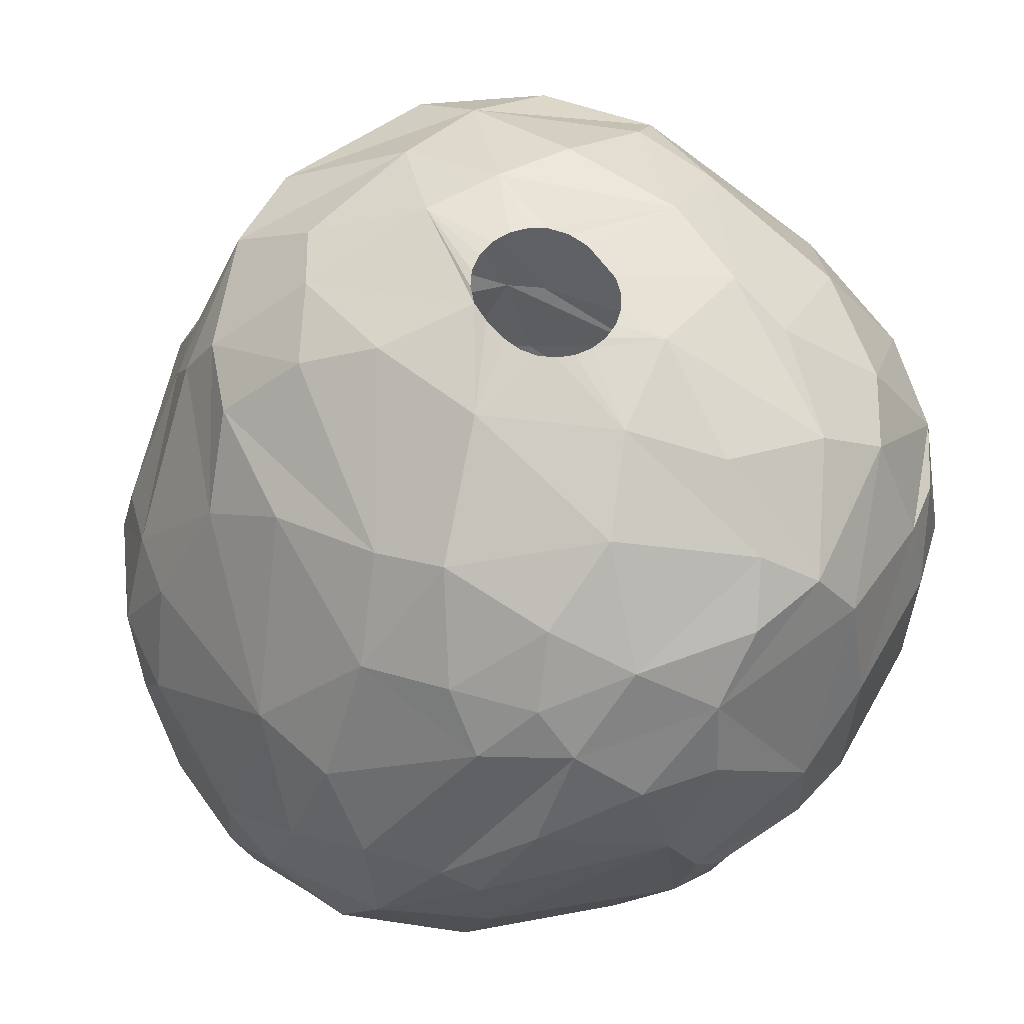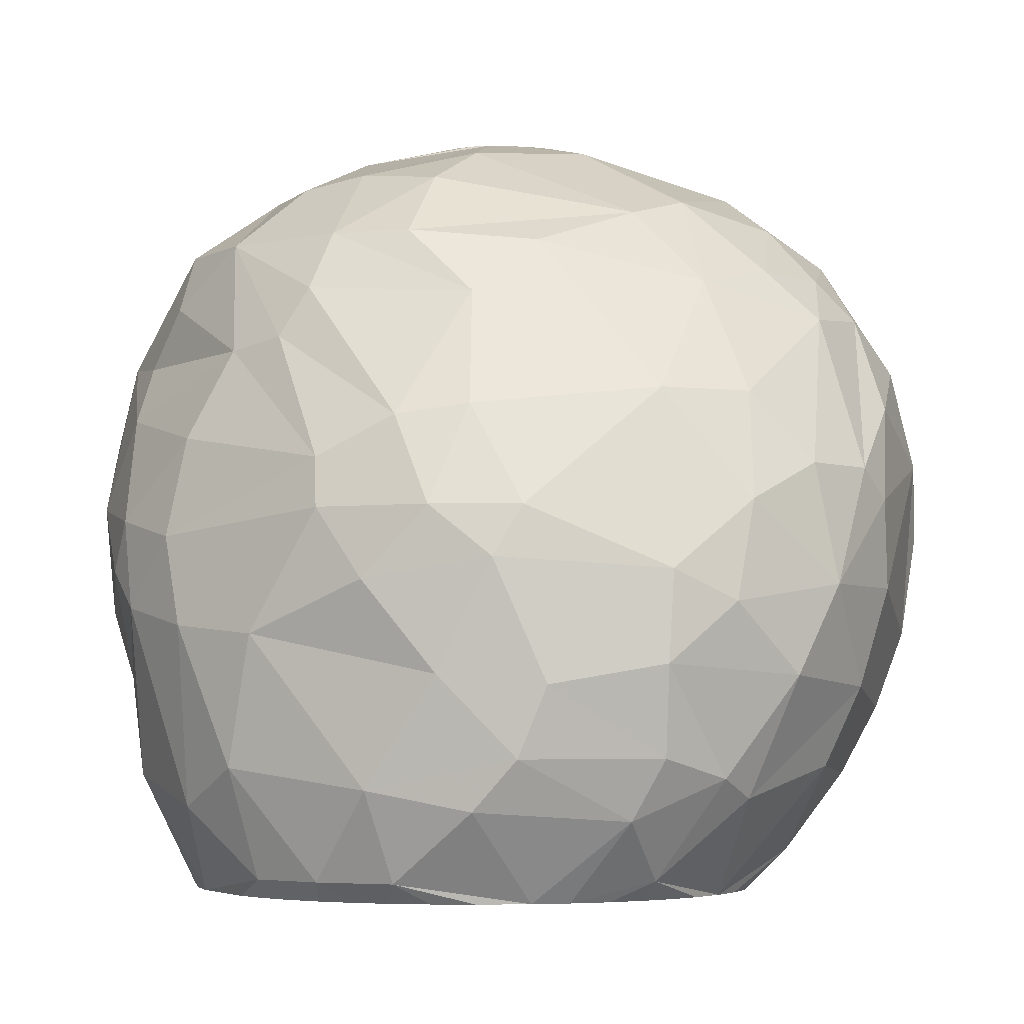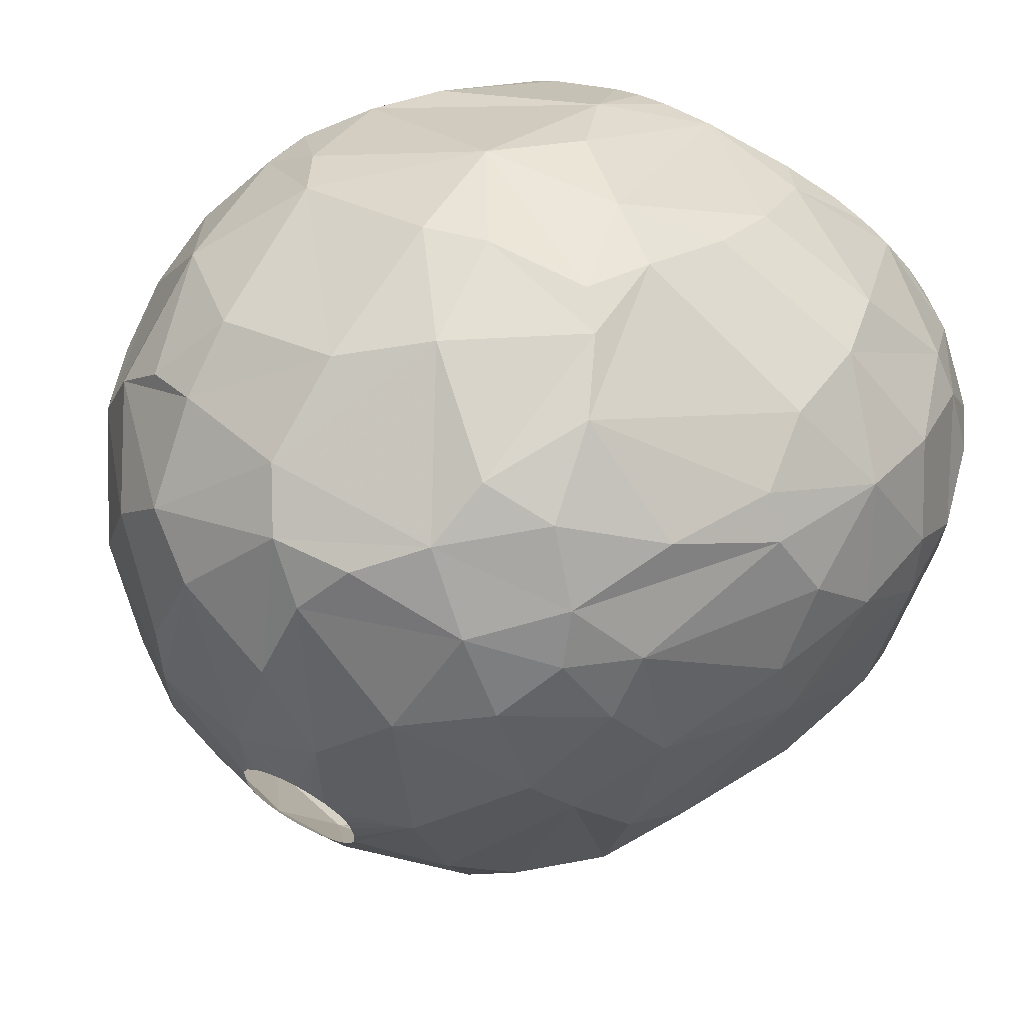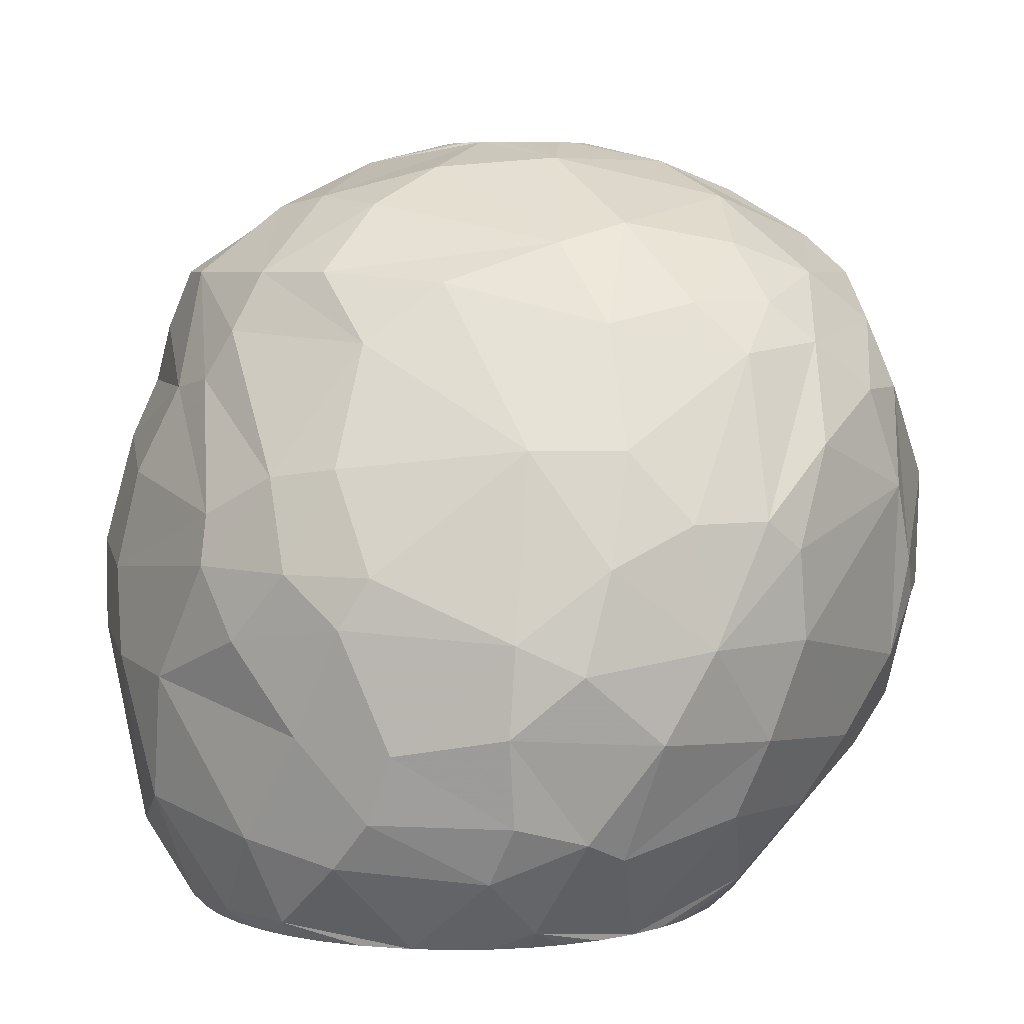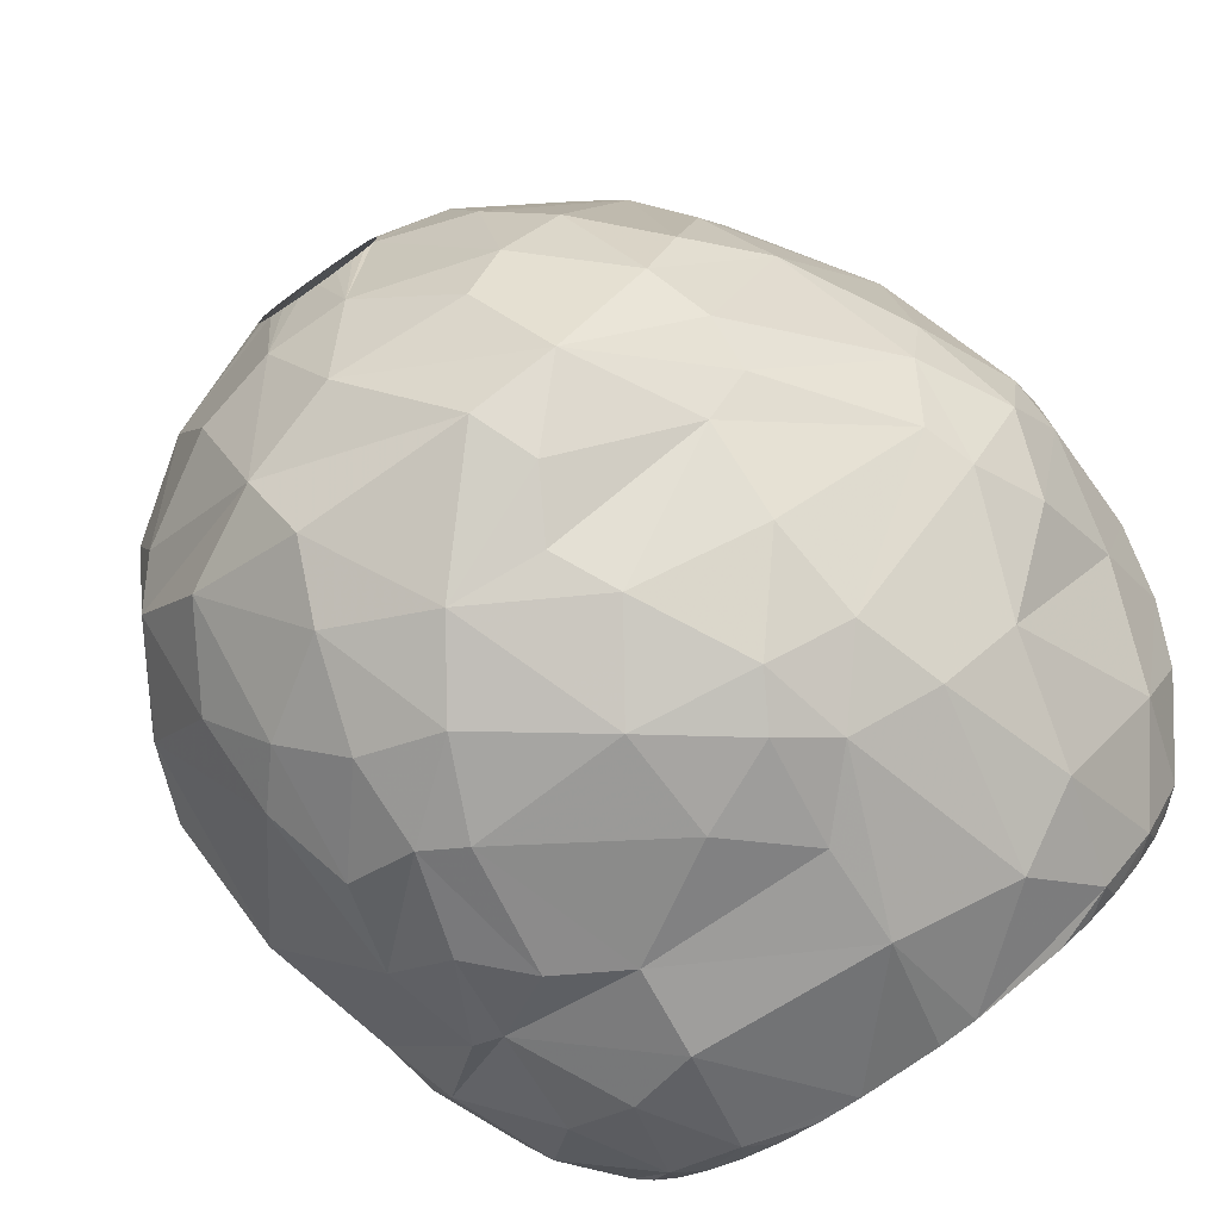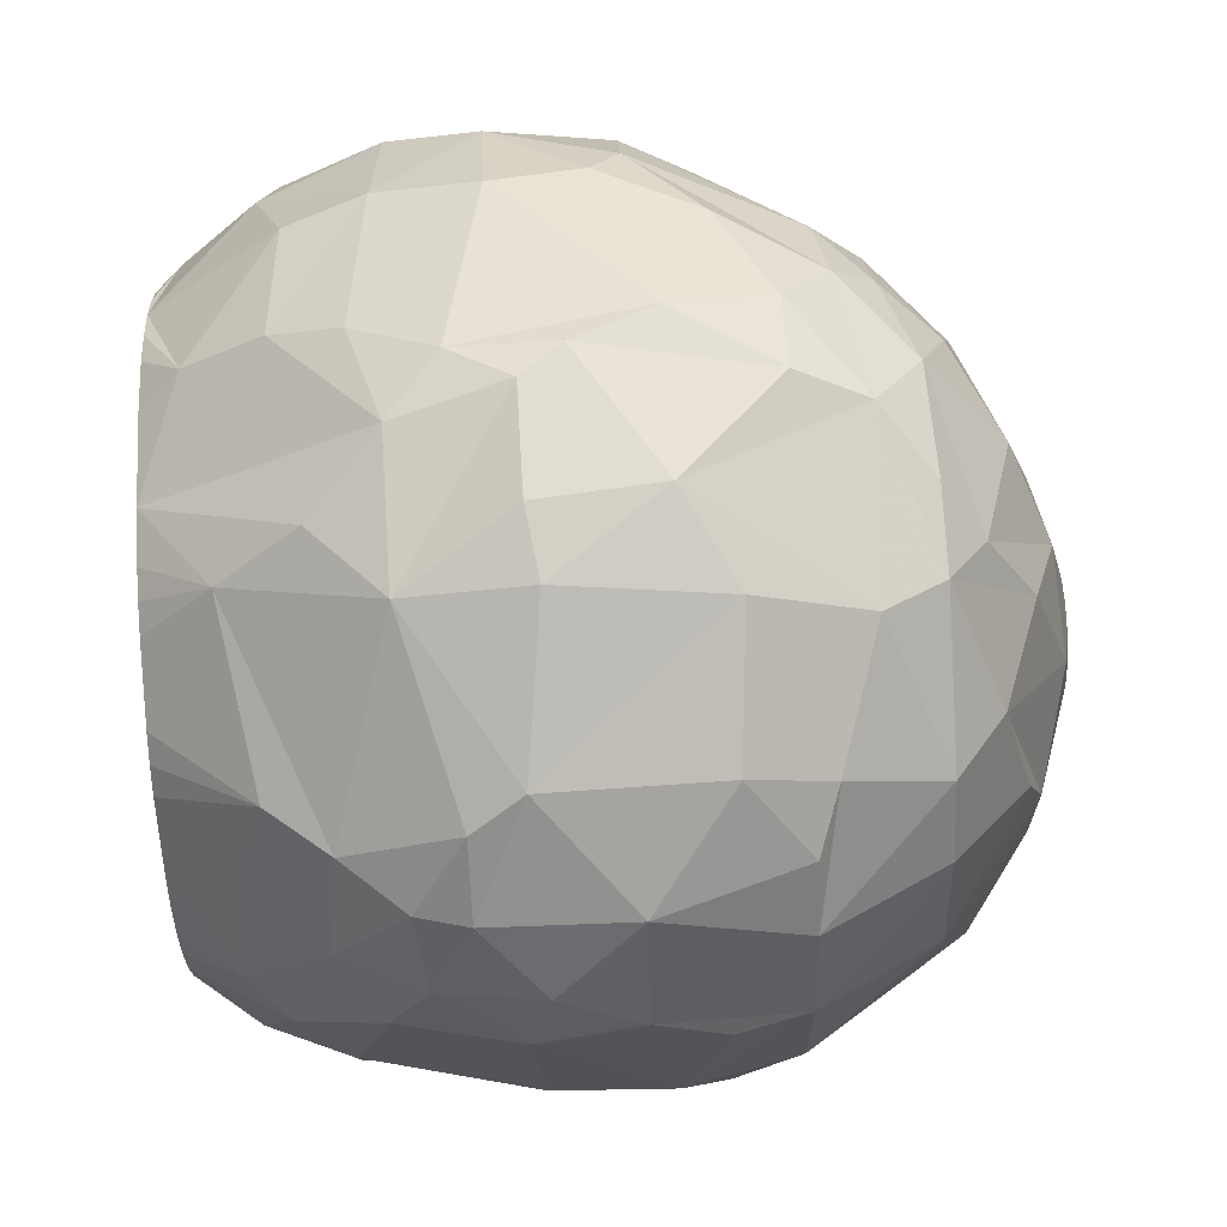
<metadata>
{"format":"obj","ext":"obj","renderer":"f3d","projection":"perspective","resolution":1024,"background":"white","views":[{"elev":61.5,"azim":145.0,"up":"+Z"},{"elev":-4.4,"azim":81.1,"up":"+Z"},{"elev":66.8,"azim":27.8,"up":"+Y"},{"elev":5.4,"azim":100.9,"up":"+Z"},{"elev":-76.9,"azim":34.9,"up":"+Y"},{"elev":69.4,"azim":-93.5,"up":"+Y"}]}
</metadata>
<code>
v 131.7 56.72 192.6
v 131.8 62.27 193.8
v 131.9 56.76 189
v 131.9 62.27 188.7
v 131.9 63.51 191.7
v 132.2 57.66 195.9
v 132.3 62.14 195.9
v 132.4 54.22 194.1
v 132.4 64.5 189.3
v 132.7 52.88 190.2
v 132.8 61.47 185.1
v 133 63.87 186.3
v 133.1 56.5 183.9
v 133.5 65.29 195.9
v 133.5 53.1 196.5
v 133.5 54.35 183.9
v 133.6 53.27 186
v 133.7 66.85 191.7
v 133.8 58.59 182.4
v 133.9 66.33 187.5
v 134.2 63.61 183.9
v 134.3 60.74 199.5
v 134.3 66.07 186
v 134.5 51.91 184.2
v 134.7 54.17 181.2
v 134.8 59.85 181.2
v 134.8 67.08 195.9
v 135.4 64.37 199.5
v 135.4 52.78 199.5
v 135.7 56.19 200.7
v 135.7 68.11 187.5
v 135.8 51.75 181.2
v 135.9 66.32 184.2
v 135.9 56.47 179.4
v 135.9 49.56 196.8
v 136 55.37 179.4
v 136 57.72 179.4
v 136.1 48.15 194.1
v 136.2 48.05 189
v 136.2 54.35 179.4
v 136.2 58.82 179.4
v 136.4 68.96 189
v 136.4 68.94 194.1
v 136.5 53.48 200.7
v 136.5 68.15 196.5
v 136.5 53.31 179.4
v 136.6 48.73 186
v 136.7 60.11 179.4
v 136.9 66.42 199.5
v 137 47.13 191.7
v 137 52.25 179.4
v 137.1 60.99 179.4
v 137.3 48.84 182.7
v 137.4 65.97 182.4
v 137.4 47.55 195.6
v 137.6 49.82 199.5
v 137.7 47.86 186
v 137.8 51.19 179.4
v 137.8 62.58 201.9
v 138.1 57.46 202.5
v 138.1 46.66 188.7
v 138.2 60.5 202.5
v 138.5 50.36 179.4
v 138.6 49.42 180
v 138.7 63.18 179.4
v 138.8 65.79 201
v 139.1 45.91 191.7
v 139.2 46.19 194.4
v 139.3 63.83 179.4
v 139.4 47.41 182.7
v 139.4 49.61 179.4
v 139.5 53.81 202.5
v 139.7 46.3 187.2
v 140.1 64.36 179.4
v 140.2 46.86 197.4
v 140.2 69.66 197.7
v 140.4 49.96 201
v 140.4 45.5 191.1
v 140.4 70.82 194.4
v 140.5 48.98 179.4
v 140.8 71.16 189.6
v 140.8 48.11 180
v 141 70.29 186
v 141.1 47.82 199.5
v 141.2 68.92 199.5
v 141.5 46.49 183.3
v 141.5 61.48 203.4
v 141.6 59.1 203.7
v 141.6 48.49 179.4
v 141.6 57.71 203.7
v 141.6 45.44 193.8
v 141.8 59.61 203.7
v 141.8 46.22 186
v 141.8 57.03 203.7
v 142 65.23 202.2
v 142 53.71 203.1
v 142.1 60.06 203.7
v 142.2 56.53 203.7
v 142.2 65.45 179.4
v 142.6 60.39 203.7
v 142.6 67.72 181.5
v 142.6 67.77 200.7
v 142.7 56.19 203.7
v 142.8 71.53 189.3
v 142.8 48.17 179.4
v 143.1 60.6 203.7
v 143.1 65.73 179.4
v 143.1 71.63 192.9
v 143.2 55.99 203.7
v 143.2 46 196.2
v 143.3 69.61 183.9
v 143.4 50.63 201.9
v 143.6 60.66 203.7
v 143.7 69.18 199.5
v 143.8 55.96 203.7
v 144 65.87 179.4
v 144.1 48.03 179.4
v 144.1 60.56 203.7
v 144.2 63.16 203.1
v 144.4 56.13 203.7
v 144.6 53.49 203.1
v 144.6 60.32 203.7
v 144.9 56.46 203.7
v 145 59.95 203.7
v 145.1 45.04 191.4
v 145.2 45.34 188.1
v 145.3 56.89 203.7
v 145.3 59.49 203.7
v 145.4 70.73 186
v 145.5 58.97 203.7
v 145.5 57.45 203.7
v 145.6 58.14 203.7
v 145.6 65.86 179.4
v 145.6 70 198
v 146 46.48 195.9
v 146 71.52 189.3
v 146.2 70.9 195.9
v 146.2 47.77 199.5
v 146.3 65.33 201.9
v 146.5 48.06 179.4
v 146.9 71.48 190.5
v 146.9 45.95 194.1
v 147 47.27 197.7
v 147.2 70.95 187.5
v 147.3 46.26 183
v 147.4 45.93 186
v 147.4 68.27 199.5
v 147.4 60.25 203.1
v 147.5 51.26 201.6
v 147.7 48.23 179.4
v 147.8 45.31 189.3
v 148 71.17 192.9
v 148.4 56.6 202.8
v 148.4 65.42 179.4
v 148.4 70.28 195.9
v 148.5 69.64 185.1
v 148.6 52.96 201.9
v 148.7 45.61 190.8
v 148.7 48.94 199.5
v 148.9 66.07 200.4
v 149.1 68.31 183
v 149.2 66.44 180.6
v 149.3 45.81 188.1
v 149.8 68.68 197.4
v 150.2 67.31 198.6
v 150.2 64.82 179.4
v 150.2 55.05 201.6
v 150.4 62.9 201
v 150.4 49.19 179.4
v 150.8 47.42 193.2
v 150.8 48.8 195.9
v 150.8 47.54 182.1
v 151.1 46.8 190.2
v 151.3 64.23 179.4
v 151.4 49.73 179.4
v 151.5 51.77 199.5
v 151.5 69.14 194.4
v 151.6 61.09 200.4
v 151.8 65.22 198.6
v 151.9 47.17 187.5
v 152 66.89 197.1
v 152.1 50.09 196.2
v 152.2 50.99 197.7
v 152.2 49.57 180
v 152.2 63.52 179.4
v 152.2 50.39 179.4
v 152.4 53.97 199.5
v 152.9 68.73 188.7
v 152.9 66.7 183.3
v 153 57.84 199.2
v 153.1 48.64 183.3
v 153.1 51.31 179.4
v 153.1 62.61 179.4
v 153.2 68.58 191.4
v 153.3 67.73 185.7
v 153.4 62.88 198
v 153.8 61.68 179.4
v 153.8 51.17 180
v 153.8 52.28 179.4
v 154 67.7 192.3
v 154.1 49.15 187.2
v 154.2 55.66 197.4
v 154.3 60.73 179.4
v 154.4 53.26 179.4
v 154.8 59.65 179.4
v 154.8 54.38 179.4
v 154.9 60.99 180
v 155 50.98 192.3
v 155 58.43 179.4
v 155.1 55.68 179.4
v 155.1 53.27 180
v 155.2 57.28 179.4
v 155.3 63.71 182.4
v 155.5 50.96 190.8
v 155.5 63.77 194.4
v 155.5 65.72 192.3
v 155.7 66.4 188.7
v 155.7 53.2 193.5
v 155.8 52.35 182.7
v 156.1 60.98 194.4
v 156.3 55.31 193.8
v 156.3 65 186
v 156.3 62.79 183
v 156.4 52.17 188.7
v 156.6 59.94 181.8
v 156.8 55.31 182.1
v 156.9 63.53 191.1
v 157 54.24 186
v 157.2 53.98 190.8
v 157.3 60.81 183.6
v 157.4 56.51 183.6
v 157.5 62.89 188.1
v 157.6 56.66 190.8
v 157.7 55.74 189.3
v 157.8 60.95 189
v 157.8 57.3 185.7
v 157.9 60.78 186.3
g foo
f 44 30 29
f 168 196 179
f 168 178 196
f 187 190 178
f 76 79 45
f 183 182 218
f 143 135 171
f 110 135 143
f 216 217 200
f 227 217 216
f 20 23 12
f 73 57 93
f 26 41 37
f 26 48 41
f 52 48 26
f 162 154 133
f 166 154 162
f 162 174 166
f 185 174 162
f 207 193 185
f 207 197 193
f 226 211 212
f 32 51 64
f 32 25 51
f 26 37 34
f 101 99 74
f 101 107 99
f 101 116 107
f 101 133 116
f 145 140 150
f 117 140 145
f 70 64 82
f 26 65 52
f 226 212 225
f 172 150 184
f 32 64 53
f 19 34 25
f 26 34 19
f 54 65 26
f 54 69 65
f 74 69 54
f 213 207 185
f 191 184 198
f 191 172 184
f 86 82 117
f 70 82 86
f 53 64 70
f 145 150 172
f 101 74 54
f 111 133 101
f 161 162 133
f 223 207 213
f 223 225 207
f 219 198 211
f 86 117 145
f 21 54 26
f 189 185 162
f 213 185 189
f 189 162 161
f 226 225 231
f 219 211 226
f 191 198 219
f 21 26 19
f 231 225 230
f 24 32 53
f 16 25 32
f 13 25 16
f 13 19 25
f 33 54 21
f 129 133 111
f 129 161 133
f 230 225 223
f 11 19 13
f 11 21 19
f 219 226 231
f 16 32 24
f 33 101 54
f 83 101 33
f 111 101 83
f 156 161 129
f 195 189 161
f 93 86 145
f 57 53 70
f 146 93 145
f 222 223 213
f 237 230 223
f 228 219 231
f 172 191 180
f 57 86 93
f 57 70 86
f 24 53 57
f 13 16 17
f 33 21 23
f 156 195 161
f 201 219 228
f 191 219 201
f 163 172 180
f 145 172 163
f 47 24 57
f 17 24 47
f 17 16 24
f 12 21 11
f 12 23 21
f 213 189 195
f 236 231 230
f 201 180 191
f 129 111 83
f 222 213 195
f 236 230 237
f 146 145 163
f 237 223 222
f 228 231 236
f 31 33 23
f 31 83 33
f 144 156 129
f 31 23 20
f 136 129 83
f 217 222 195
f 232 237 222
f 234 228 236
f 224 201 228
f 3 11 13
f 4 11 3
f 151 146 163
f 61 57 73
f 61 47 57
f 39 47 61
f 39 17 47
f 4 12 11
f 9 20 12
f 42 83 31
f 81 83 42
f 136 83 104
f 188 195 156
f 224 228 234
f 93 146 126
f 10 13 17
f 136 144 129
f 217 195 188
f 235 237 232
f 235 236 237
f 234 236 235
f 214 201 224
f 126 146 151
f 10 17 39
f 3 13 10
f 104 83 81
f 144 188 156
f 232 222 217
f 229 224 234
f 214 180 201
f 9 12 4
f 141 144 136
f 173 163 180
f 42 31 20
f 78 93 126
f 78 73 93
f 18 20 9
f 42 20 18
f 235 232 227
f 233 234 235
f 125 126 151
f 217 188 194
f 214 224 229
f 158 151 163
f 78 126 125
f 227 232 217
f 233 229 234
f 173 180 214
f 158 163 173
f 1 4 3
f 141 136 104
f 152 144 141
f 152 188 144
f 200 217 194
f 67 73 78
f 67 61 73
f 67 39 61
f 5 9 4
f 194 188 152
f 2 4 1
f 125 151 158
f 50 39 67
f 1 3 10
f 5 4 2
f 18 9 5
f 79 81 42
f 108 104 81
f 233 235 220
f 170 158 173
f 220 235 227
f 221 229 233
f 218 214 229
f 208 173 214
f 170 173 208
f 142 125 158
f 8 1 10
f 79 42 43
f 108 81 79
f 141 104 108
f 91 78 125
f 39 50 38
f 38 10 39
f 43 42 18
f 200 194 177
f 220 227 215
f 221 233 220
f 218 229 221
f 208 214 218
f 68 50 67
f 15 10 38
f 8 10 15
f 91 67 78
f 177 194 152
f 142 158 170
f 55 50 68
f 55 38 50
f 137 141 108
f 152 141 137
f 177 152 155
f 215 227 216
f 110 125 142
f 18 5 7
f 43 18 27
f 68 67 91
f 6 1 8
f 7 5 2
f 171 142 170
f 110 91 125
f 155 152 137
f 181 216 200
f 215 216 181
f 202 221 220
f 182 208 218
f 171 170 208
f 14 18 7
f 27 18 14
f 79 43 45
f 171 208 182
f 75 91 110
f 75 68 91
f 15 6 8
f 7 1 6
f 7 2 1
f 15 38 35
f 76 108 79
f 110 142 135
f 35 38 55
f 45 43 27
f 164 177 155
f 164 200 177
f 181 200 164
f 196 220 215
f 218 221 202
f 135 142 171
f 55 68 75
f 22 7 6
f 134 108 76
f 137 108 134
f 196 215 181
f 190 202 220
f 159 171 182
f 143 171 159
f 165 181 164
f 190 220 196
f 183 218 202
f 45 27 14
f 155 137 134
f 179 196 181
f 6 15 29
f 164 155 134
f 28 14 7
f 49 45 14
f 176 183 202
f 49 76 45
f 147 164 134
f 179 181 165
f 187 202 190
f 159 182 183
f 56 55 75
f 56 35 55
f 29 35 56
f 29 15 35
f 30 6 29
f 30 22 6
f 85 76 49
f 134 76 85
f 28 7 22
f 49 14 28
f 114 134 85
f 147 134 114
f 187 176 202
f 138 143 159
f 138 110 143
f 84 110 138
f 84 75 110
f 56 75 84
f 165 164 147
f 160 165 147
f 178 190 196
f 176 159 183
f 64 58 63
f 51 58 64
f 25 46 51
f 25 40 46
f 25 36 40
f 34 36 25
f 207 203 197
f 207 205 203
f 207 209 205
f 211 206 210
f 211 204 206
f 211 199 204
f 198 199 211
f 198 192 199
f 198 186 192
f 184 186 198
f 184 175 186
f 184 169 175
f 150 169 184
f 82 105 117
f 82 89 105
f 82 80 89
f 82 71 80
f 64 71 82
f 64 63 71
f 225 209 207
f 225 212 209
f 211 210 212
f 98 60 96
f 94 60 98
f 90 60 94
f 90 88 60
f 92 87 88
f 97 87 92
f 100 87 97
f 106 87 100
f 113 87 106
f 113 119 87
f 118 119 113
f 122 119 118
f 122 148 119
f 124 148 122
f 128 148 124
f 130 148 128
f 132 148 130
f 132 131 148
f 127 121 131
f 123 121 127
f 120 121 123
f 115 121 120
f 109 121 115
f 109 96 121
f 103 96 109
f 98 96 103
f 60 72 96
f 88 62 60
f 87 62 88
f 87 119 95
f 131 153 148
f 148 139 119
f 131 157 153
f 121 157 131
f 121 96 112
f 62 66 59
f 87 66 62
f 95 66 87
f 121 149 157
f 121 112 149
f 72 60 44
f 72 44 77
f 60 30 44
f 60 62 30
f 157 167 153
f 96 77 112
f 72 77 96
f 119 102 95
f 119 139 102
f 148 168 139
f 148 153 178
f 62 22 30
f 62 59 22
f 168 160 139
f 148 178 168
f 167 178 153
f 157 176 167
f 149 176 157
f 112 159 149
f 95 85 66
f 102 85 95
f 139 147 102
f 168 179 160
f 167 187 178
f 112 77 138
f 59 28 22
f 85 49 66
f 102 147 114
f 176 187 167
f 149 159 176
f 112 138 159
f 77 29 56
f 44 29 77
f 59 49 28
f 66 49 59
f 160 147 139
f 160 179 165
f 77 84 138
f 114 85 102
f 77 56 84
g

</code>
